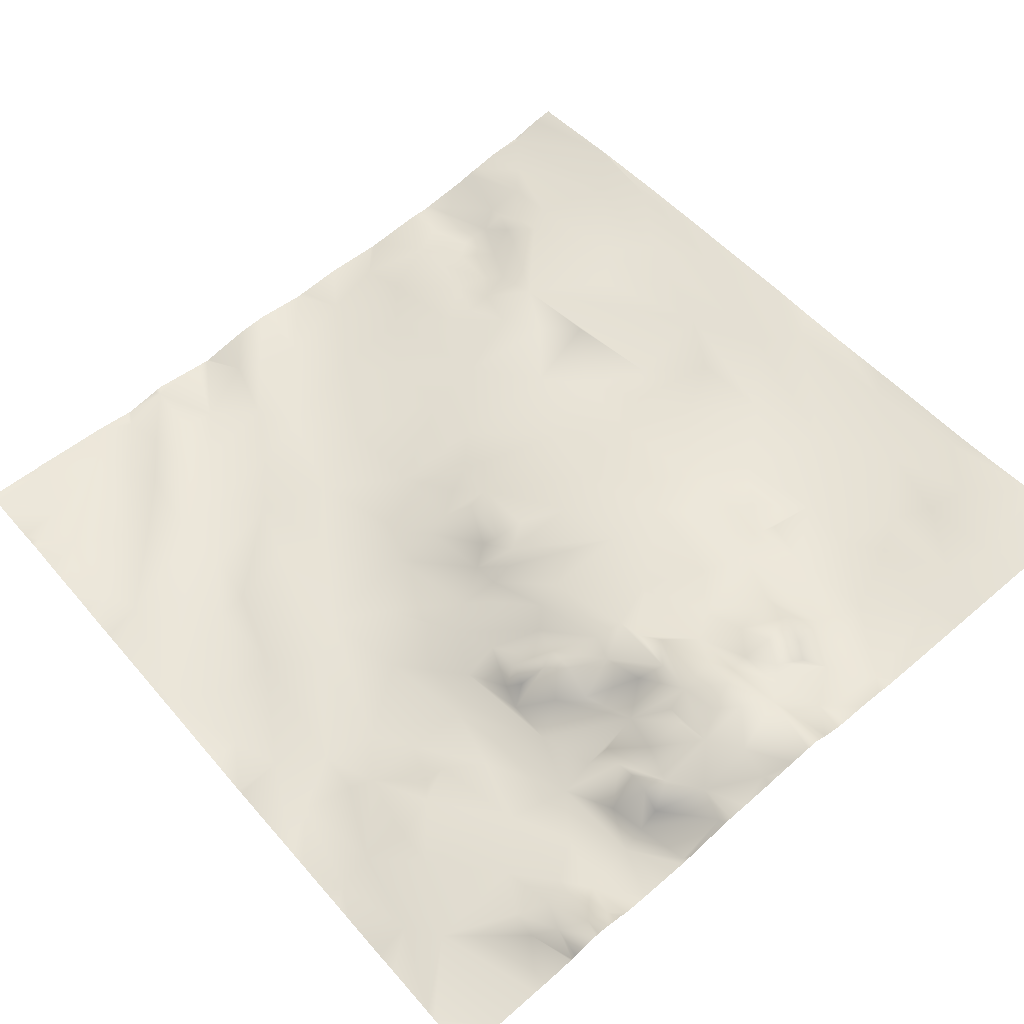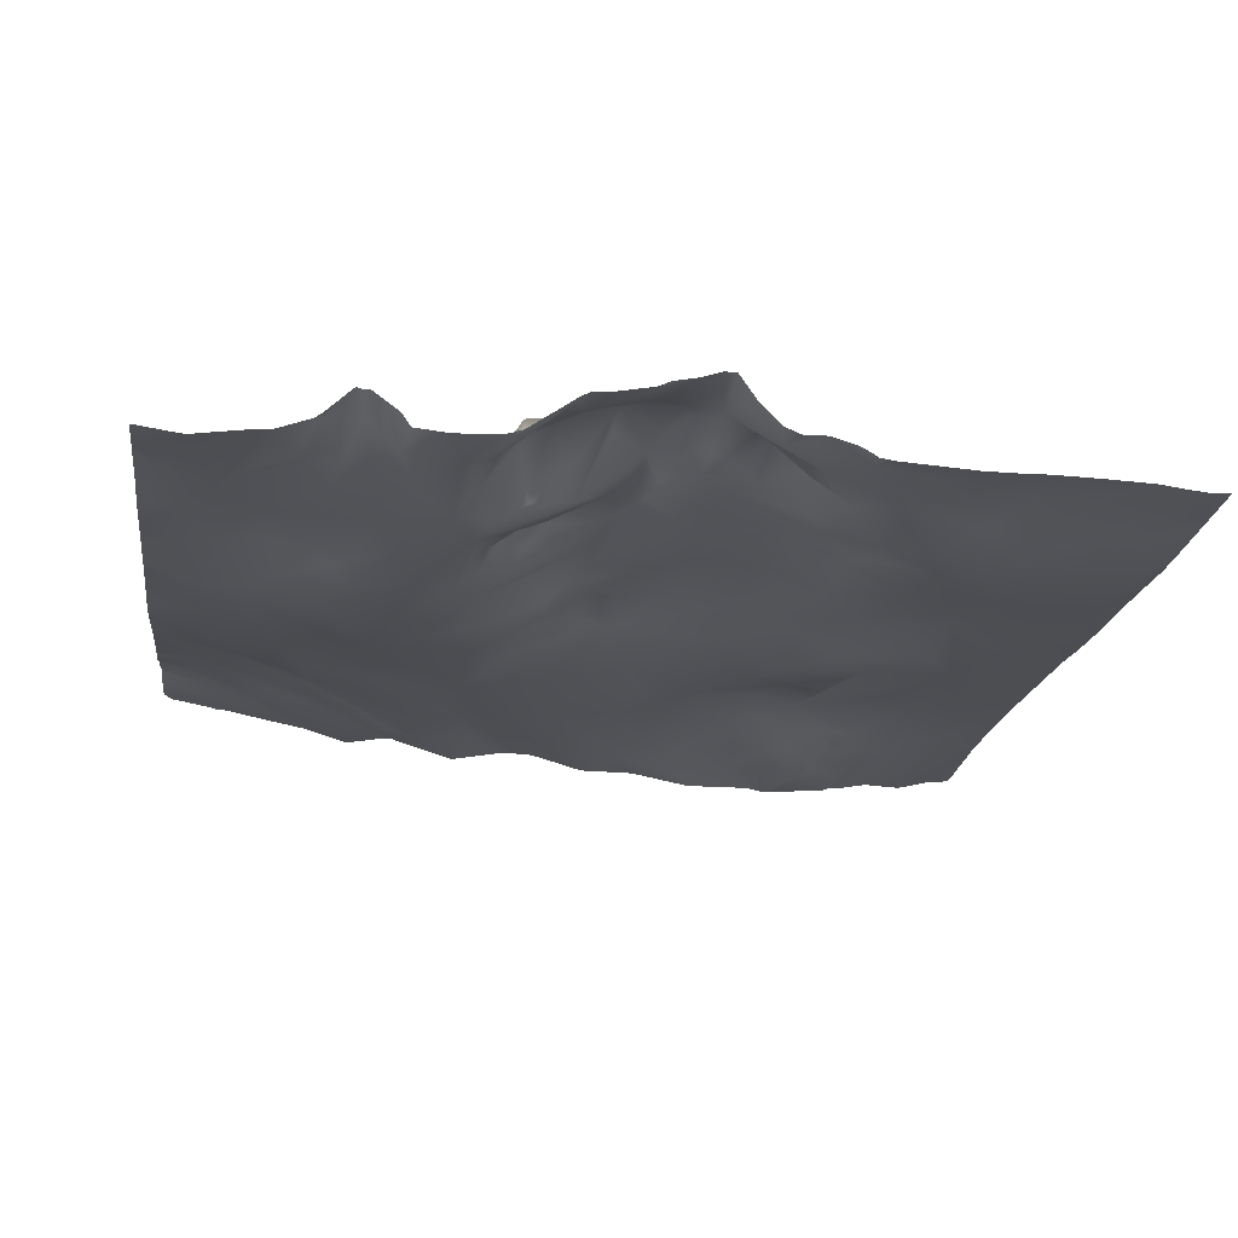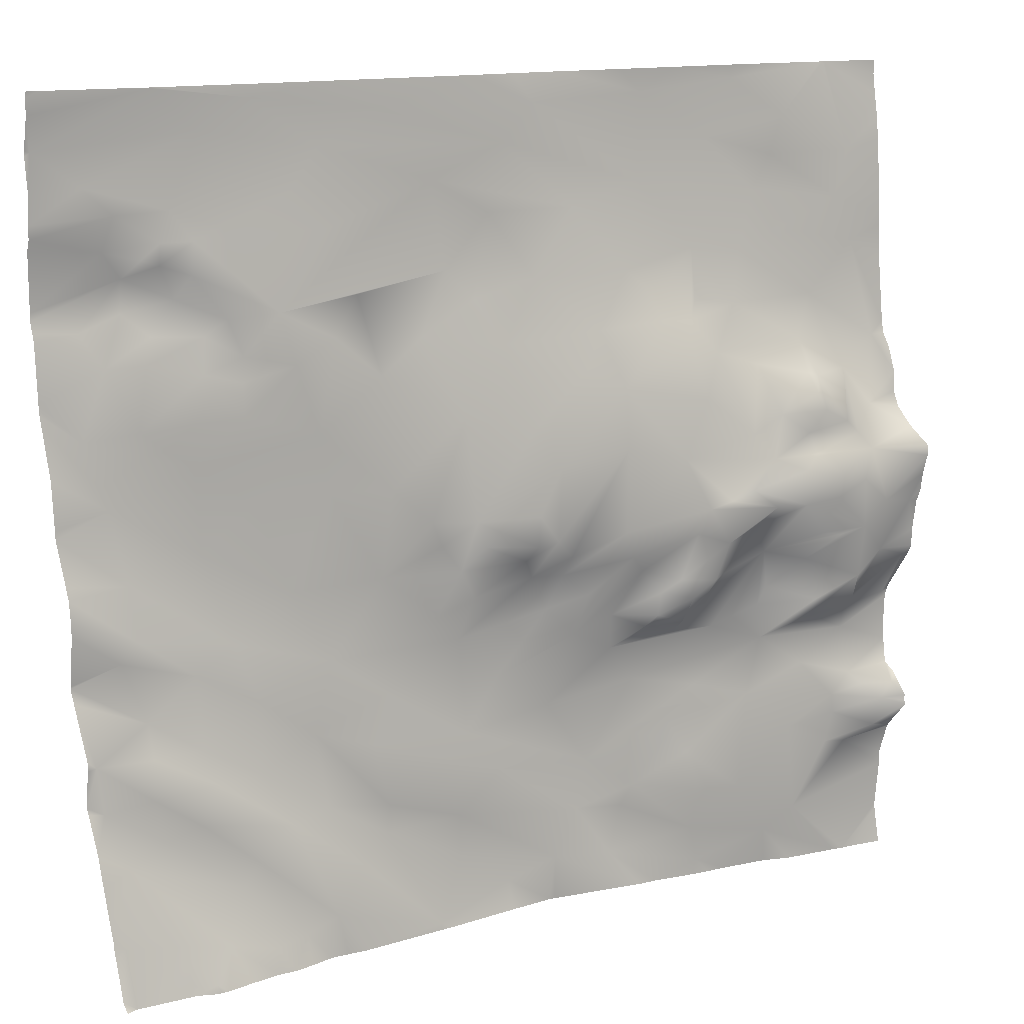
<metadata>
{"format":"obj","ext":"obj","renderer":"f3d","projection":"perspective","resolution":1024,"background":"white","views":[{"elev":71.2,"azim":-130.6,"up":"+Y"},{"elev":-0.5,"azim":-98.0,"up":"+Y"},{"elev":14.5,"azim":136.6,"up":"+Z"}]}
</metadata>
<code>
o lod_0_494_Cube
v -105.2 16.65 -94.37
v -102.5 13.83 -89.99
v -108 15.59 -91.19
v -96.48 12.48 -88.97
v -98.56 10.91 -81.04
v -111 14.21 -85.55
v -97.05 8.692 -75.05
v -96.18 8.94 -69.56
v -102.8 8.908 -66.24
v -100 8.506 -59.16
v -101.8 9.123 -57.02
v -102.1 7.478 -51.33
v -107.6 11.4 -61.48
v -112.4 11.66 -58.9
v -100.6 6.533 -43.07
v -109.4 10.3 -48.58
v -98.9 4.813 -35.9
v -101.4 5.695 -28.4
v -109.2 9.913 -39.33
v -104.2 7.599 -35.22
v -115.5 11.76 -44.14
v -118.7 13.46 -53.99
v -122.4 14.52 -37.05
v -123 15.1 -43.32
v -114.3 12.27 -34.23
v -129 16.63 -53.86
v -129.8 17.57 -43.93
v -122.8 15.07 -62.27
v -114.2 13.56 -65.35
v -108.3 11.08 -70
v -102.5 10.34 -69.88
v -114.5 13.25 -73.77
v -102 11.08 -74.2
v -108.8 12.77 -73.61
v -103.2 10.98 -79.19
v -106.8 12.71 -77.77
v -116.9 15.72 -79.63
v -112.6 14.9 -82.96
v -117.1 17.18 -92
v -113.1 17.1 -92.45
v -120.8 18.18 -90.69
v -124.4 18.27 -85.53
v -128.3 17.76 -83.03
v -133.7 20.83 -94.55
v -121.6 15.73 -78.6
v -120.1 15.51 -69.92
v -128.5 18.01 -79.68
v -137.6 19.72 -87.72
v -126.9 17.47 -72.33
v -137.1 20 -82.64
v -129.2 17.05 -66.9
v -142.2 21.22 -78.11
v -138.6 19.73 -73.17
v -137.6 19.39 -62.02
v -135.3 18.62 -58.85
v -153.8 23.66 -79.13
v -137.3 20.41 -53.87
v -152.4 23.51 -84.97
v -138.2 21.35 -56.93
v -135.2 19.56 -50.78
v -133.9 19.48 -47.88
v -138.5 21.82 -48.24
v -138.1 20.37 -36.46
v -129.8 16.11 -31.48
v -139 22.51 -50.99
v -124.1 15.32 -26.68
v -144.1 23.65 -53.34
v -144.9 24.84 -51.64
v -145.7 22.78 -55.69
v -147.4 25.42 -51.36
v -145.2 24.8 -48.22
v -147.8 25.57 -42.97
v -145.5 23.7 -38.47
v -155.3 28.52 -41.54
v -155.8 27.67 -34.9
v -148.9 26.05 -53.28
v -155 28.66 -51.08
v -148.9 24.55 -55.73
v -148.2 22.62 -59.93
v -162.4 30.71 -43.43
v -142.2 20.57 -67.36
v -147.8 23.1 -64.56
v -148.5 22.42 -71.44
v -150.9 24.49 -63.04
v -151.1 26.61 -57.91
v -155.9 28.89 -54.1
v -164.4 32.88 -49.24
v -158 28.34 -56.17
v -163.7 31.69 -52.24
v -167.3 33.58 -48.63
v -161.4 31.24 -57.31
v -166.8 33.67 -53.49
v -172 36.3 -49.67
v -169.4 35.02 -47.49
v -171 33.85 -52.25
v -172.3 35.53 -44.14
v -175.9 37.43 -49.88
v -175.4 37.76 -45.63
v -168.3 31.4 -57.93
v -164.8 33.48 -57.51
v -173.8 32.83 -55.94
v -166.1 30.51 -60.69
v -162.5 32.22 -59.49
v -160.1 29.22 -59.07
v -155.4 25.92 -61.43
v -159.4 29.51 -61.5
v -156 25.18 -65.65
v -158.2 28.6 -62.75
v -160.5 27.36 -63.51
v -162 30.85 -62.5
v -163.3 28.1 -64.47
v -168.3 29.61 -64.61
v -159 25.66 -69.87
v -174.4 31.41 -62.83
v -158.4 25.33 -76.37
v -175.1 31.44 -67.05
v -166.4 28.75 -71.57
v -158.7 26.51 -82.73
v -163.2 27.83 -75.69
v -163 27.39 -77.91
v -173.3 31.01 -73.81
v -165.1 29.06 -79.66
v -166.5 29.91 -84.41
v -171 32.14 -84.6
v -165.8 29.37 -89.28
v -157.5 25.64 -85.25
v -155.9 25.51 -90.82
v -148.9 23.49 -90.01
v -143.4 21.54 -91.92
v -166.5 29.61 -93.43
v -175.2 32.6 -91.15
v -178.8 34.1 -88.7
v -178.2 33.61 -78.51
v -190.5 38.89 -79.88
v -185.5 36.24 -81.31
v -187.3 39.25 -78.92
v -182.6 35.73 -80.9
v -183.9 35.68 -77.44
v -188.7 39.28 -75.86
v -183 36.16 -74.92
v -189.5 40.17 -73.77
v -186.8 37.61 -74.06
v -186 36.17 -72.67
v -179.9 33.66 -70.74
v -185.1 35.54 -66.9
v -190.2 37.61 -63.04
v -180.5 34.52 -64.75
v -184.6 36.15 -64.16
v -189.8 40.72 -57.67
v -186.3 40.15 -56.51
v -184.3 38.06 -61.92
v -181.9 39.7 -61.57
v -182.7 39.84 -59.1
v -179.6 38.55 -61.27
v -177.6 37.77 -61.47
v -174.6 32.61 -60.39
v -178 35.56 -57.09
v -182.3 40.96 -52.86
v -179 40.23 -53.34
v -176.9 39.11 -53.06
v -179.8 38.91 -49.38
v -179 40.17 -46.39
v -182 41.01 -47.22
v -185.9 41.17 -50.28
v -183.9 40.28 -43.9
v -177.6 37.21 -44.12
v -189.5 41.63 -50.91
v -187.3 36.98 -39.49
v -189 35.45 -31.7
v -182.5 39.28 -41.94
v -184.3 35.12 -35.1
v -177.4 36.21 -41.74
v -180.8 38.97 -40.38
v -182.2 37.43 -37.29
v -178 38.22 -38.81
v -180 34.97 -35.48
v -174.4 34.59 -39.38
v -177.4 37.32 -36.85
v -177.1 35.92 -34.64
v -179.4 32.3 -31.37
v -170.1 34.15 -41.1
v -173.2 31.7 -33.74
v -165.7 30.88 -36.91
v -167.6 30.47 -31.84
v -175 30.83 -31.68
v -171.6 29.08 -26.76
v -181.3 32.11 -26.36
v -164.5 29.05 -29.97
v -165.8 28.02 -28.32
v -161.8 27.55 -27.83
v -166.5 27.78 -25.81
v -162.4 25.86 -25.3
v -167.2 26.46 -20.2
v -158.4 24.69 -22.1
v -154.1 24.98 -28.34
v -173.2 28.3 -21.02
v -151.8 25.38 -32.5
v -143.3 21.05 -29.06
v -147.1 21.59 -22.02
v -134.5 17.16 -27.72
v -140.9 18.7 -24.09
v -127.5 14.87 -22.45
v -138.2 17.05 -20.79
v -143.2 18.48 -14.79
v -152.5 22.06 -14.7
v -136.6 16.49 -10.88
v -118.5 13.2 -23.58
v -160.7 23.91 -12.27
v -144.9 18.88 -7.357
v -124 13 -6.707
v -175.3 28.29 -14.15
v -130.6 14.85 -3.043
v -177.7 30.36 -18.62
v -148.4 20.01 -3.16
v -186.7 33.67 -20.47
v -184.7 32.77 -15.28
v -177.4 28.97 -10.21
v -169.3 25.91 -7.796
v -186.4 32.91 -9.934
v -178.5 29.76 -5.855
v -161.5 23.51 -2.598
v -172.9 26.78 -1.486
v -119.7 14.22 -29.21
v -114.7 11.42 -30.77
v -114.7 11.71 -27.96
v -110.8 9.979 -29.62
v -105.5 7.299 -28.32
v -111.4 9.245 -25.78
v -113.6 10.6 -24.07
v -106.3 7.143 -25.42
v -109 7.481 -21.79
v -109.9 9.582 -19.17
v -104.2 4.799 -23.08
v -99.46 3.959 -24.71
v -104.4 4.8 -19.46
v -107.4 7.482 -18.13
v -110.4 9.46 -15.68
v -124.4 13.93 -15.25
v -120.7 12.54 -11.11
v -107.6 7.548 -15.8
v -108.6 8.051 -12.49
v -111.7 8.762 -4.51
v -105.2 7.457 -17.36
v -102.5 4.374 -16.63
v -103.1 5.852 -12.75
v -100.3 4.44 -9.865
v -95.85 2.359 -6.13
v -107.2 7.488 -0.09039
v -116.9 10.74 -1.374
v -95.31 2.864 -2.405
v -95.31 2.214 -5.891
v -95.31 2.893 -0.6583
v -107.2 7.48 0
v -96.59 3.396 0
v -95.31 2.959 0
v -107.4 7.569 0
v -117.6 10.91 0
v -95.31 2.179 -6.28
v -95.31 2.188 -6.48
v -95.31 2.582 -10.5
v -95.31 2.217 -13.42
v -95.31 1.897 -15.96
v -95.31 2.269 -14.82
v -95.31 1.828 -22.29
v -95.31 2.581 -31.62
v -95.31 2.3 -25.31
v -95.31 2.07 -24.34
v -95.31 1.778 -23.17
v -95.31 4.197 -39.43
v -95.31 2.687 -32.84
v -95.31 4.525 -44.72
v -95.31 6.091 -50.4
v -95.31 4.567 -45.6
v -95.31 2.631 -32.37
v -95.31 6.695 -54.07
v -95.31 6.48 -51.72
v -95.31 6.722 -55.59
v -95.31 6.065 -61.09
v -95.31 8.554 -69.8
v -95.31 8.614 -68.79
v -95.31 6.567 -62.91
v -95.31 6.035 -61.33
v -95.31 10.6 -82.34
v -95.31 9.808 -78.91
v -95.31 8.367 -74.69
v -95.31 8.09 -73.99
v -95.31 11.56 -86.31
v -95.31 11.99 -87.93
v -95.31 12.1 -89.19
v -95.31 12.32 -89.76
v -95.31 13.35 -94.36
v -96.56 13.92 -95.31
v -96.67 13.95 -95.31
v -96.77 13.97 -95.31
v -95.31 14.07 -95.31
v -103.2 15.65 -95.31
v -104.8 16.67 -95.31
v -105.6 16.93 -95.31
v -106.2 17.07 -95.31
v -109.5 17.24 -95.31
v -114.8 18.04 -95.31
v -112.8 17.54 -95.31
v -131.7 15.04 0
v -126.1 13.43 0
v -183.8 30.69 0
v -175.1 27.58 0
v -172.6 26.75 -4e-06
v -141.5 17.89 0
v -146.3 19.09 0
v -151.8 20.58 0
v -159.1 22.83 0
v -165.5 24.74 -4e-06
v -184.2 30.82 0
v -119.8 18.12 -95.31
v -117 18.15 -95.31
v -121.7 18.66 -95.31
v -123.9 19.29 -95.31
v -133.4 20.89 -95.31
v -143.4 22.32 -95.31
v -134.9 21.17 -95.31
v -148.5 23.09 -95.31
v -149.1 23.29 -95.31
v -159.3 27.21 -95.31
v -161.5 27.79 -95.31
v -166 29.51 -95.31
v -168.1 30.17 -95.31
v -184.4 36.12 -95.31
v -185.6 36.57 -95.31
v -170.2 30.76 -95.31
v -175.6 32.54 -95.31
v -178.4 34.08 -95.31
v -184.4 30.91 0
v -190.6 33.13 0
v -190.6 33.14 -1.616
v -184.2 30.84 0
v -190.6 33.45 -3.879
v -190.6 34.54 -14.47
v -190.6 34.34 -11.71
v -190.6 34.72 -17.51
v -190.6 33.9 -6.615
v -190.6 34.12 -9.074
v -190.6 34.74 -18.99
v -190.6 34.92 -22.53
v -190.6 35.72 -30.22
v -190.6 37.82 -36.03
v -190.6 36.9 -33.21
v -190.6 35.98 -31.67
v -190.6 37.9 -38.44
v -190.6 38.65 -40.2
v -190.6 43.22 -45.34
v -190.6 43.21 -44.12
v -190.6 40.59 -42.19
v -190.6 42.65 -47.59
v -190.6 42.38 -49.7
v -190.6 41.86 -51.13
v -190.6 41.42 -54.61
v -190.6 41.02 -57.51
v -190.6 41.36 -56.68
v -190.6 38.08 -62.42
v -190.6 37.96 -62.95
v -190.6 37.65 -66.99
v -190.6 37.74 -63.6
v -190.6 37.75 -68.95
v -190.6 38.18 -71.99
v -190.6 39.4 -72.78
v -190.6 41.35 -75.42
v -190.6 41.33 -76.13
v -190.6 41.53 -76.59
v -190.6 39.29 -79.38
v -190.6 39.03 -79.79
v -190.6 37.86 -85.1
v -190.6 37.87 -83.53
v -190.6 37.4 -90.55
v -187.3 37.04 -95.31
v -190.6 37.46 -91.18
v -190.6 38.98 -79.88
v -190.6 38.87 -80.05
v -190.6 38.2 -95.31
f 1 3 2
f 4 287 288
f 2 3 5
f 3 6 5
f 7 284 5
f 8 281 280
f 9 281 8
f 10 13 11
f 9 13 10
f 11 14 12
f 13 14 11
f 15 273 12
f 14 16 12
f 12 16 15
f 15 19 17
f 15 16 19
f 17 20 18
f 17 19 20
f 16 21 19
f 16 22 21
f 14 22 16
f 21 23 19
f 22 24 21
f 21 24 23
f 20 19 25
f 19 23 25
f 22 26 24
f 27 23 24
f 24 26 27
f 14 28 22
f 28 26 22
f 29 28 14
f 13 29 14
f 30 29 13
f 9 30 13
f 31 30 9
f 8 31 9
f 30 32 29
f 8 33 31
f 7 33 8
f 31 34 30
f 33 34 31
f 34 32 30
f 7 35 33
f 5 35 7
f 5 6 35
f 36 34 33
f 35 36 33
f 36 37 34
f 37 32 34
f 35 38 36
f 6 38 35
f 38 37 36
f 39 38 6
f 40 39 6
f 3 40 6
f 301 39 40
f 39 41 38
f 41 37 38
f 41 42 37
f 42 43 37
f 41 44 42
f 317 44 41
f 44 43 42
f 37 43 45
f 37 45 32
f 45 46 32
f 32 46 29
f 29 46 28
f 43 47 45
f 45 47 46
f 44 48 43
f 46 47 49
f 43 48 50
f 43 50 47
f 49 51 46
f 46 51 28
f 47 52 49
f 47 50 52
f 49 53 51
f 49 52 53
f 51 54 28
f 51 53 54
f 28 54 55
f 28 55 26
f 52 56 53
f 26 55 57
f 58 52 50
f 58 56 52
f 55 59 57
f 55 54 59
f 26 57 60
f 26 60 61
f 26 61 27
f 57 62 60
f 60 62 61
f 27 61 63
f 61 62 63
f 27 63 64
f 23 27 64
f 57 65 62
f 23 64 66
f 57 67 65
f 59 67 57
f 67 68 65
f 65 68 62
f 69 67 59
f 54 69 59
f 67 70 68
f 67 69 70
f 68 71 62
f 68 70 71
f 71 72 62
f 70 72 71
f 62 72 73
f 63 62 73
f 70 74 72
f 72 75 73
f 72 74 75
f 76 74 70
f 69 76 70
f 76 77 74
f 69 78 76
f 78 77 76
f 79 78 69
f 54 79 69
f 77 80 74
f 74 80 75
f 54 81 79
f 53 81 54
f 81 82 79
f 53 83 81
f 56 83 53
f 81 84 82
f 82 84 79
f 81 83 84
f 79 85 78
f 79 84 85
f 85 86 78
f 84 86 85
f 78 86 77
f 86 87 77
f 77 87 80
f 84 88 86
f 86 89 87
f 88 89 86
f 87 90 80
f 88 91 89
f 89 92 87
f 91 92 89
f 87 93 90
f 92 93 87
f 90 93 94
f 92 95 93
f 90 94 96
f 80 90 96
f 93 97 94
f 95 97 93
f 94 98 96
f 94 97 98
f 92 99 95
f 100 99 92
f 100 92 91
f 99 101 95
f 95 101 97
f 102 99 100
f 102 101 99
f 103 100 91
f 103 102 100
f 104 103 91
f 104 91 88
f 105 104 88
f 84 105 88
f 106 103 104
f 106 104 105
f 84 107 105
f 83 107 84
f 105 108 106
f 107 108 105
f 108 109 106
f 107 109 108
f 106 110 103
f 109 110 106
f 110 111 103
f 109 111 110
f 111 102 103
f 107 111 109
f 111 112 102
f 112 111 107
f 112 101 102
f 83 113 107
f 113 112 107
f 56 113 83
f 112 114 101
f 56 115 113
f 112 116 114
f 113 116 112
f 115 117 113
f 117 116 113
f 56 118 115
f 58 118 56
f 119 117 115
f 118 120 115
f 115 120 119
f 119 121 117
f 117 121 116
f 120 122 119
f 122 121 119
f 118 122 120
f 118 123 122
f 123 124 122
f 122 124 121
f 125 123 118
f 125 124 123
f 58 126 118
f 126 125 118
f 127 126 58
f 127 125 126
f 128 127 58
f 128 58 50
f 48 128 50
f 48 129 128
f 44 129 48
f 321 128 129
f 323 127 128
f 127 130 125
f 130 131 125
f 329 131 130
f 131 132 125
f 125 132 124
f 124 132 133
f 133 121 124
f 327 132 131
f 328 375 373
f 132 373 371
f 134 376 370
f 135 377 134
f 371 135 132
f 134 370 369
f 135 134 136
f 136 369 368
f 132 135 137
f 137 135 136
f 133 132 137
f 137 136 138
f 133 137 138
f 368 139 136
f 136 139 138
f 133 138 140
f 138 139 140
f 133 140 121
f 139 366 141
f 141 366 365
f 142 139 141
f 140 139 142
f 141 364 143
f 142 141 143
f 140 142 143
f 121 140 144
f 140 143 144
f 121 144 116
f 143 145 144
f 363 145 143
f 144 145 116
f 145 362 146
f 146 362 360
f 116 145 147
f 146 360 359
f 145 146 148
f 147 145 148
f 149 359 357
f 148 146 149
f 149 358 150
f 150 358 356
f 151 148 149
f 151 149 150
f 148 151 152
f 147 148 152
f 152 151 153
f 151 150 153
f 147 152 154
f 152 153 154
f 155 147 154
f 116 147 155
f 155 154 153
f 116 155 114
f 114 155 156
f 155 153 156
f 114 156 101
f 156 153 157
f 156 157 101
f 157 153 158
f 153 150 158
f 101 157 159
f 157 158 159
f 101 159 160
f 160 159 158
f 101 160 97
f 160 158 97
f 158 161 97
f 97 161 162
f 97 162 98
f 161 158 163
f 161 163 162
f 158 164 163
f 158 150 164
f 162 163 165
f 163 164 165
f 98 162 166
f 162 165 166
f 98 166 96
f 150 167 164
f 356 167 150
f 164 353 350
f 350 165 164
f 167 355 354
f 167 354 353
f 165 351 352
f 352 168 165
f 168 348 345
f 345 169 168
f 170 165 168
f 166 165 170
f 168 169 171
f 170 168 171
f 172 166 170
f 96 166 172
f 173 170 171
f 172 170 173
f 173 171 174
f 172 173 175
f 173 174 176
f 175 173 176
f 174 171 176
f 177 172 175
f 96 172 177
f 178 175 176
f 175 178 177
f 178 176 179
f 177 178 179
f 176 171 180
f 179 176 180
f 96 177 181
f 80 96 181
f 177 179 182
f 181 177 182
f 182 179 180
f 80 181 183
f 80 183 75
f 181 182 184
f 183 181 184
f 182 180 185
f 184 182 185
f 185 180 186
f 184 185 186
f 180 171 187
f 186 180 187
f 187 171 169
f 183 184 188
f 75 183 188
f 188 184 189
f 189 184 186
f 75 188 190
f 188 189 190
f 189 186 191
f 190 189 192
f 189 191 193
f 192 189 193
f 191 186 193
f 190 192 194
f 192 193 194
f 75 190 195
f 190 194 195
f 193 186 196
f 186 187 196
f 197 75 195
f 73 75 197
f 73 197 198
f 197 195 198
f 73 198 63
f 198 195 199
f 195 194 199
f 63 198 200
f 64 63 200
f 198 199 201
f 200 198 201
f 64 200 202
f 66 64 202
f 200 201 203
f 200 203 202
f 204 201 199
f 203 201 204
f 199 205 204
f 199 194 205
f 206 203 204
f 204 205 206
f 202 203 207
f 203 206 207
f 66 202 207
f 205 194 208
f 194 193 208
f 193 196 208
f 206 205 209
f 205 208 209
f 210 206 209
f 196 211 208
f 210 209 212
f 196 213 211
f 196 187 213
f 209 214 212
f 209 208 214
f 187 215 213
f 187 169 215
f 213 216 211
f 213 215 216
f 344 215 169
f 169 347 344
f 339 216 215
f 215 343 342
f 215 342 339
f 211 216 217
f 211 217 218
f 208 211 218
f 216 219 217
f 337 219 216
f 218 217 220
f 217 219 220
f 208 218 221
f 214 208 221
f 218 220 222
f 221 218 222
f 220 305 222
f 219 313 220
f 222 312 221
f 222 305 306
f 222 306 307
f 336 334 332
f 221 312 311
f 214 310 309
f 212 308 303
f 219 340 336
f 219 341 340
f 223 23 66
f 25 23 223
f 223 66 207
f 25 223 224
f 224 223 225
f 225 223 207
f 226 25 224
f 226 224 225
f 25 226 20
f 20 226 227
f 20 227 18
f 226 225 228
f 226 228 227
f 228 225 229
f 225 207 229
f 227 228 230
f 18 227 230
f 228 229 231
f 230 228 231
f 229 207 232
f 231 229 232
f 18 230 233
f 230 231 233
f 234 18 233
f 234 266 18
f 234 233 235
f 233 231 235
f 231 232 236
f 235 231 236
f 232 207 237
f 236 232 237
f 237 207 238
f 207 206 238
f 238 206 239
f 237 238 239
f 239 206 210
f 236 237 240
f 237 239 241
f 240 237 241
f 242 239 210
f 241 239 242
f 236 240 243
f 235 236 243
f 244 235 243
f 243 240 244
f 244 240 245
f 240 241 245
f 245 241 246
f 241 242 246
f 246 242 247
f 247 250 251
f 254 252 250
f 242 248 247
f 242 249 248
f 242 210 249
f 249 210 212
f 249 256 248
f 249 304 257
f 248 256 253
f 212 303 304
f 322 323 128
f 325 326 130
f 330 331 131
f 262 264 244
f 286 285 7
f 270 17 274
f 294 296 2
f 309 308 214
f 324 130 127
f 315 314 39
f 374 378 375
f 291 293 4
f 338 341 219
f 254 255 252
f 261 245 246
f 273 272 12
f 287 5 283
f 364 363 143
f 260 247 259
f 299 3 1
f 266 265 18
f 377 376 134
f 260 261 246
f 286 8 279
f 302 40 3
f 300 302 3
f 284 283 5
f 314 41 39
f 269 271 15
f 298 299 1
f 282 10 278
f 316 317 41
f 318 320 44
f 270 269 15
f 291 295 292
f 288 289 4
f 334 333 332
f 311 310 221
f 276 12 272
f 326 329 130
f 277 11 275
f 294 4 293
f 296 1 2
f 319 321 129
f 268 234 235
f 289 290 4
f 251 258 247
f 276 275 11
f 346 347 169
f 263 244 245
f 280 279 8
f 320 129 44
f 349 348 168
f 331 327 131
f 277 278 10
f 258 259 247
f 264 235 244
f 297 298 1
f 265 17 18
f 4 2 287
f 7 285 284
f 9 282 281
f 15 271 273
f 301 315 39
f 317 318 44
f 321 322 128
f 323 324 127
f 329 330 131
f 327 328 132
f 373 132 328
f 328 374 375
f 135 372 377
f 371 372 135
f 136 134 369
f 368 367 139
f 139 367 366
f 141 365 364
f 363 361 145
f 145 361 362
f 149 146 359
f 149 357 358
f 356 355 167
f 164 167 353
f 350 351 165
f 352 349 168
f 345 346 169
f 344 343 215
f 339 337 216
f 337 338 219
f 220 313 305
f 219 335 313
f 222 307 312
f 335 219 332
f 219 336 332
f 214 221 310
f 212 214 308
f 234 267 266
f 247 248 250
f 250 248 254
f 248 253 254
f 249 257 256
f 249 212 304
f 270 15 17
f 324 325 130
f 4 290 291
f 291 292 293
f 261 263 245
f 287 2 5
f 260 246 247
f 299 300 3
f 286 7 8
f 302 301 40
f 314 316 41
f 282 9 10
f 276 11 12
f 277 10 11
f 294 2 4
f 296 297 1
f 268 267 234
f 263 262 244
f 320 319 129
f 264 268 235
f 265 274 17

</code>
